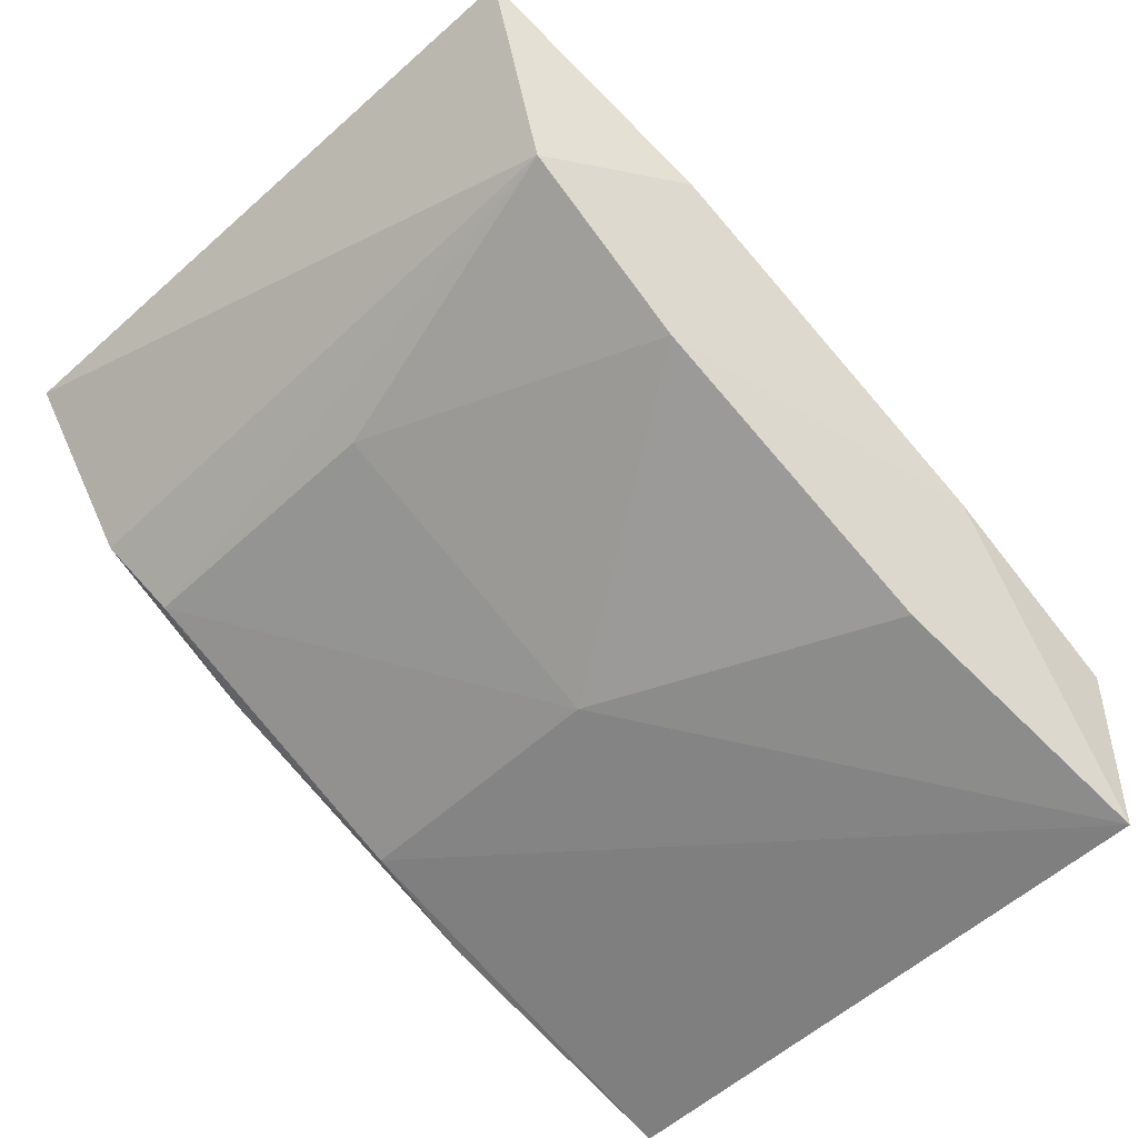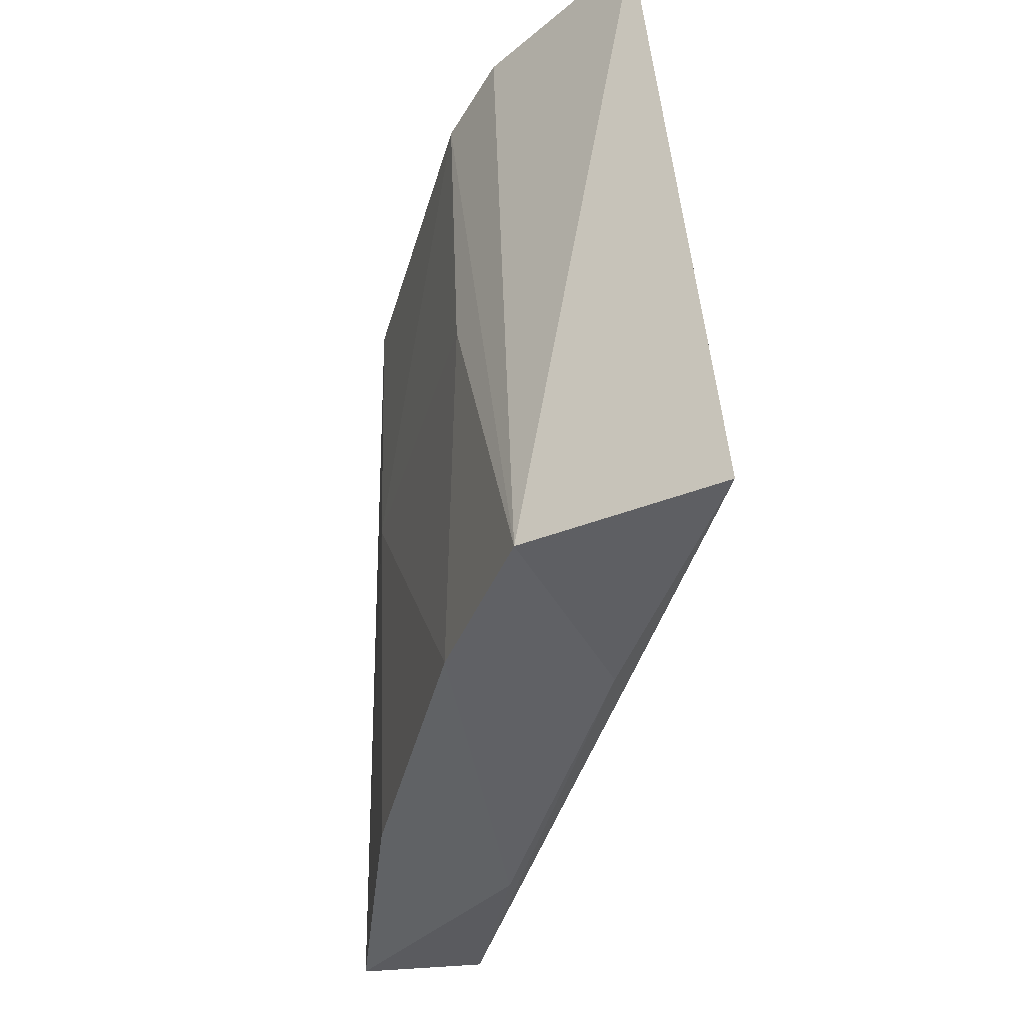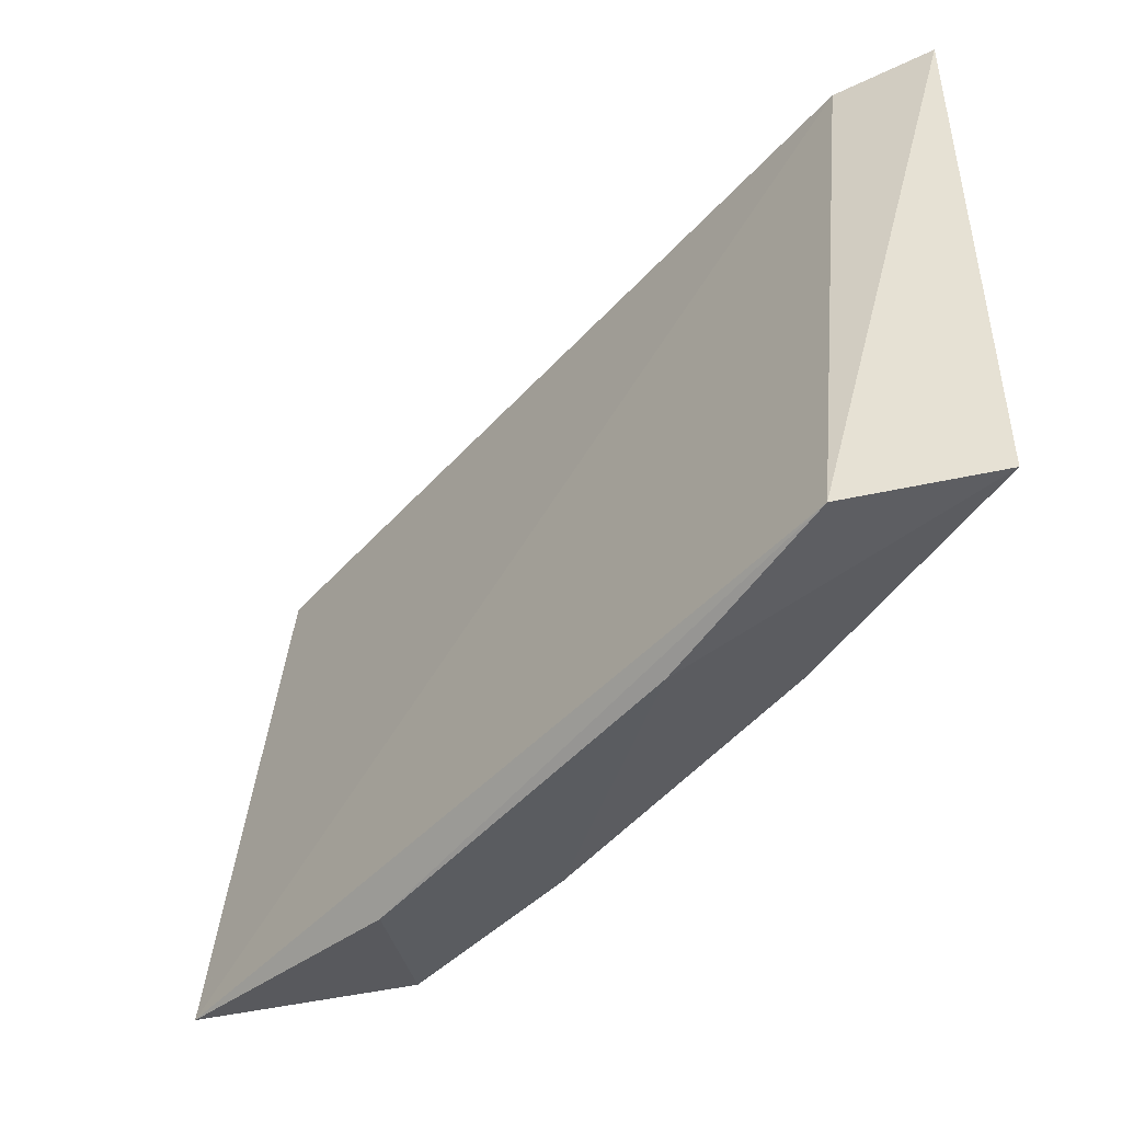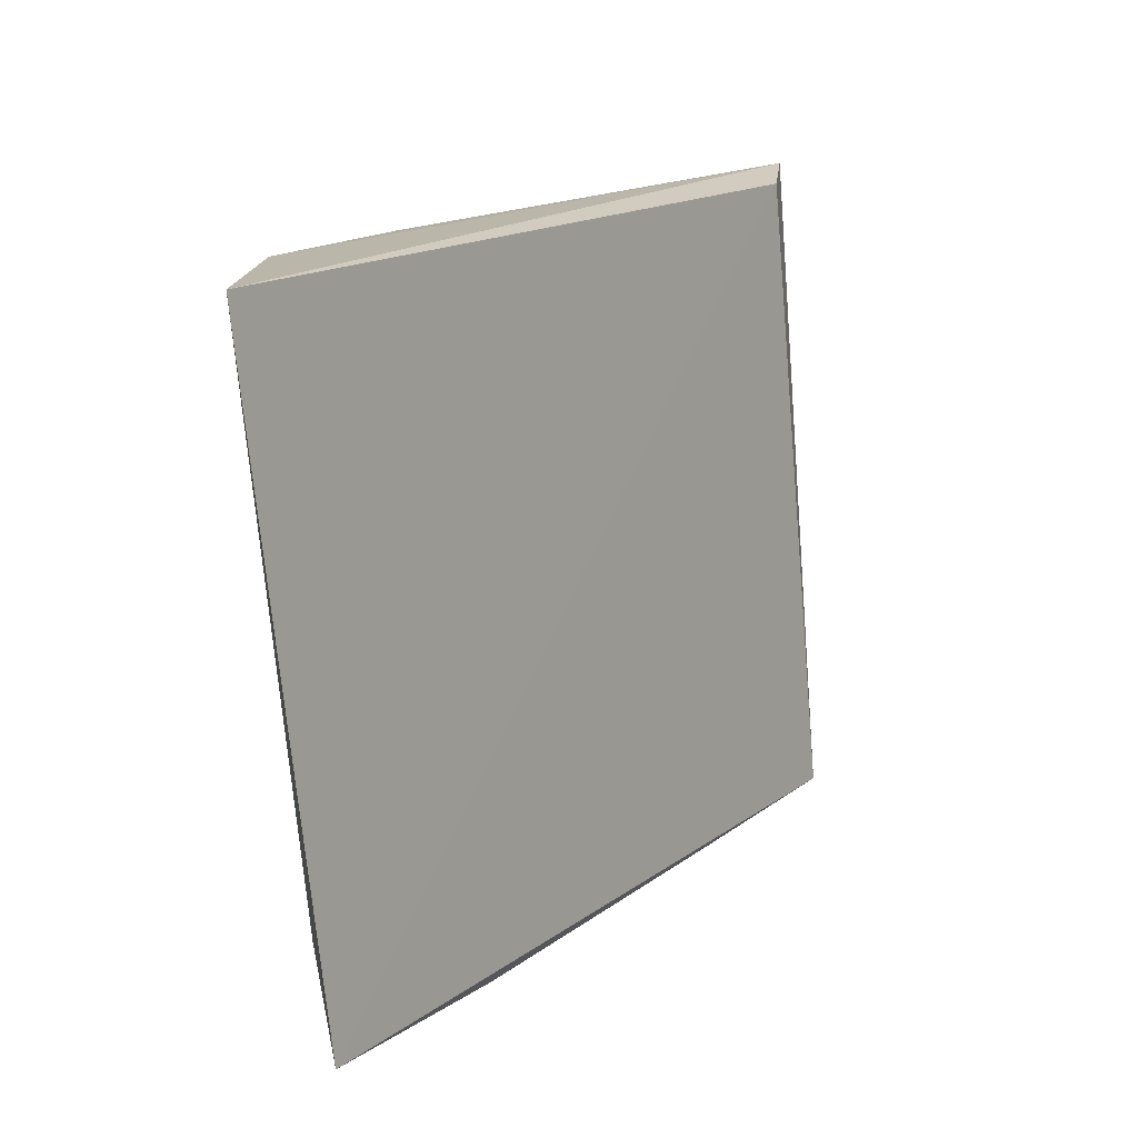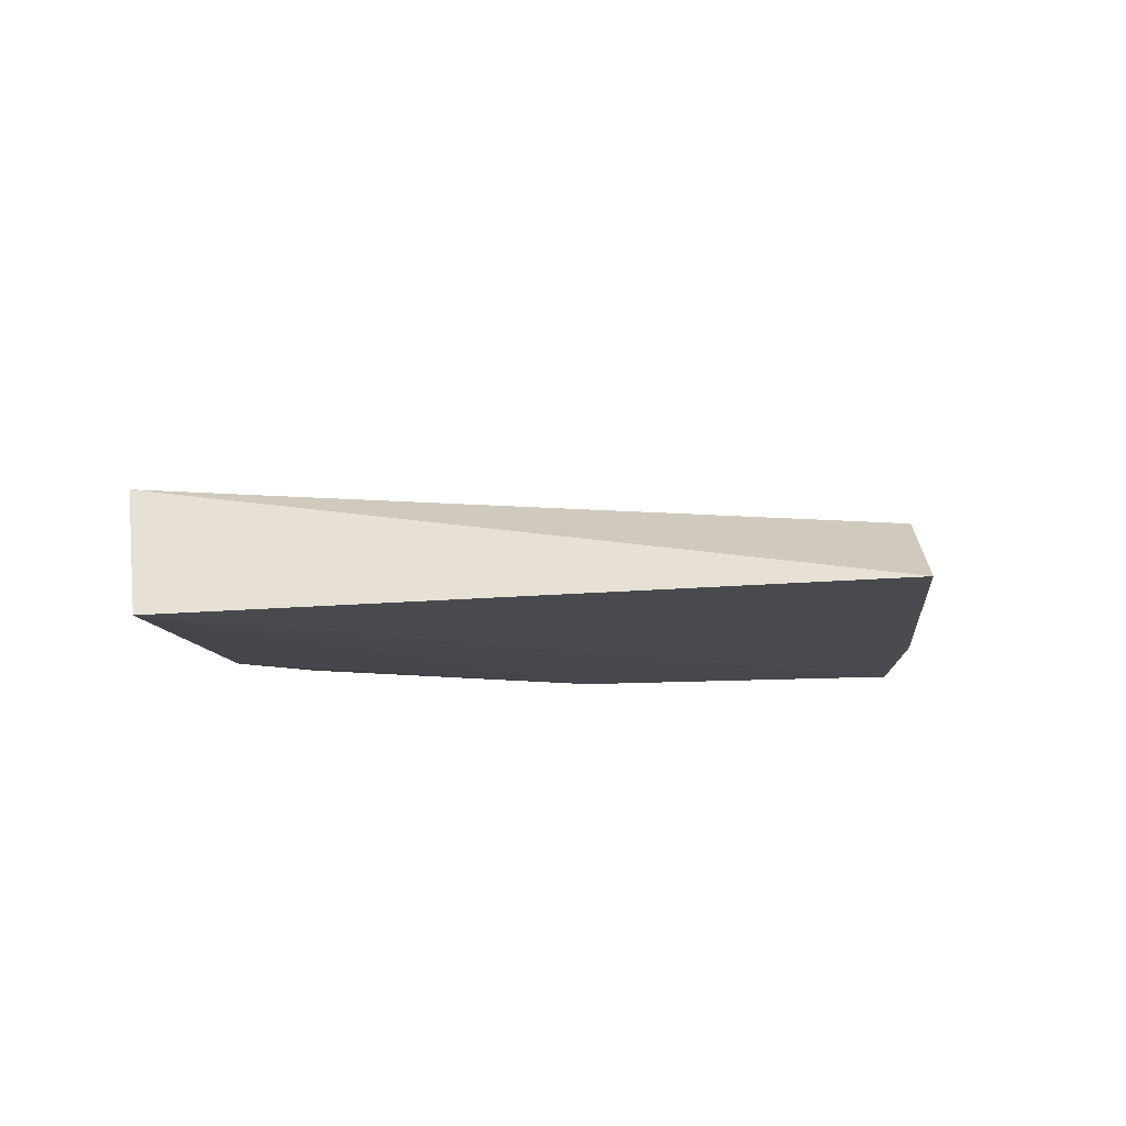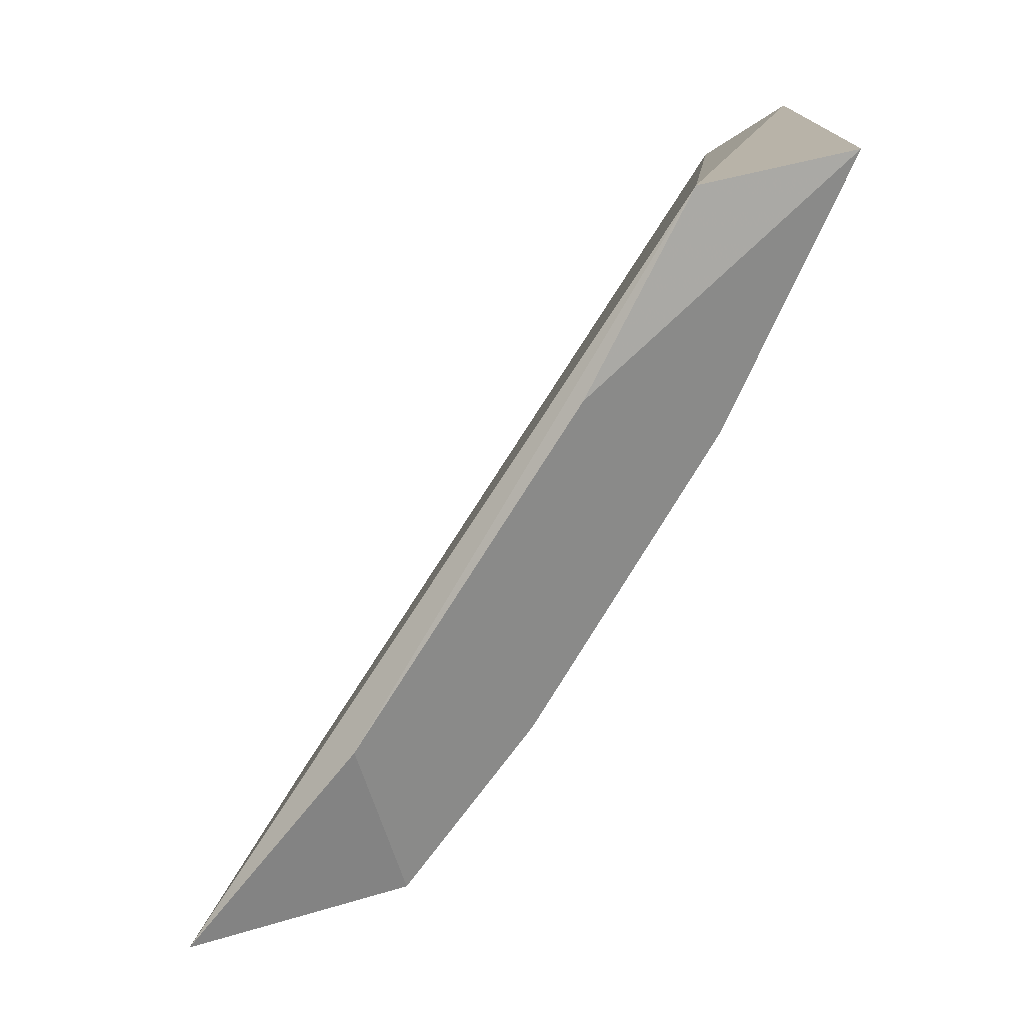
<metadata>
{"format":"obj","ext":"obj","renderer":"f3d","projection":"perspective","resolution":1024,"background":"white","views":[{"elev":-50.6,"azim":136.6,"up":"+Y"},{"elev":-38.1,"azim":102.3,"up":"+Z"},{"elev":-47.8,"azim":-102.9,"up":"+Z"},{"elev":15.0,"azim":148.8,"up":"+Z"},{"elev":-28.9,"azim":-83.2,"up":"+Y"},{"elev":-76.2,"azim":-96.0,"up":"+Z"}]}
</metadata>
<code>
v 0.07584 -0.4858 0.0723
v 0.1549 -0.4336 0.01029
v 0.131 -0.463 0.01289
v 0.1594 -0.439 0.07151
v 0.08208 -0.4777 0.07126
v 0.1475 -0.453 0.01218
v 0.1428 -0.4605 0.06937
v 0.08015 -0.4714 0.00894
v 0.114 -0.4745 0.04242
v 0.1488 -0.4548 0.0713
v 0.142 -0.4597 0.04252
v 0.0993 -0.4639 0.007374
v 0.1145 -0.475 0.06937
v 0.07581 -0.4853 0.0117
v 0.1332 -0.4472 0.007349
v 0.1024 -0.4783 0.07124
v 0.132 -0.4646 0.07124
v 0.102 -0.4766 0.01301
f 5 1 4
f 5 4 2
f 6 2 4
f 8 5 2
f 8 1 5
f 10 4 1
f 10 7 6
f 10 6 4
f 11 3 6
f 11 6 7
f 11 9 3
f 11 7 9
f 12 6 3
f 13 9 7
f 14 8 12
f 14 1 8
f 14 13 1
f 14 9 13
f 15 12 8
f 15 8 2
f 15 2 6
f 15 6 12
f 16 1 13
f 17 13 7
f 17 7 10
f 17 16 13
f 17 10 1
f 17 1 16
f 18 3 9
f 18 9 14
f 18 14 12
f 18 12 3

</code>
